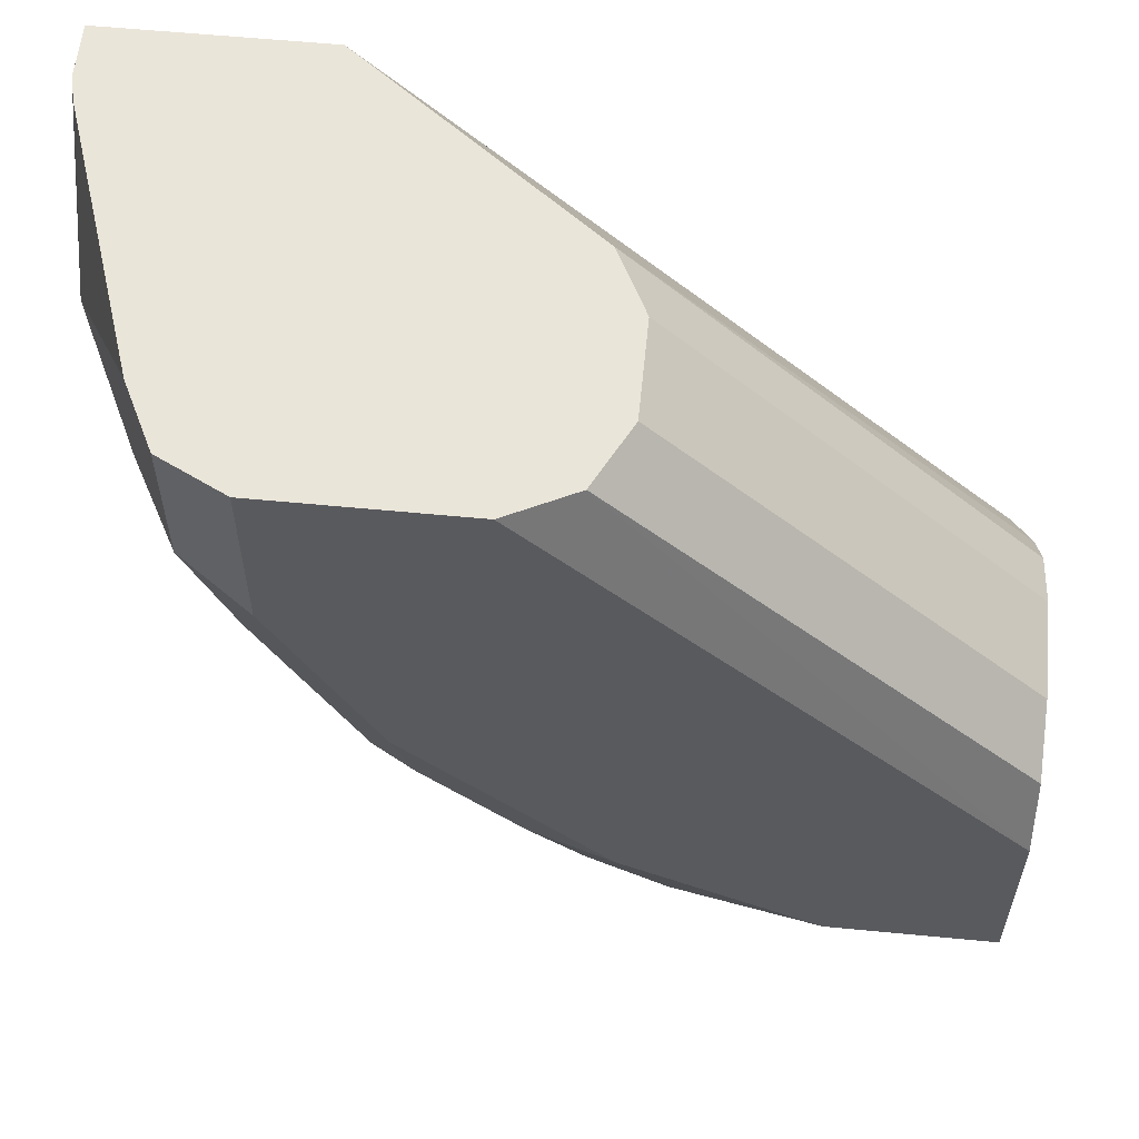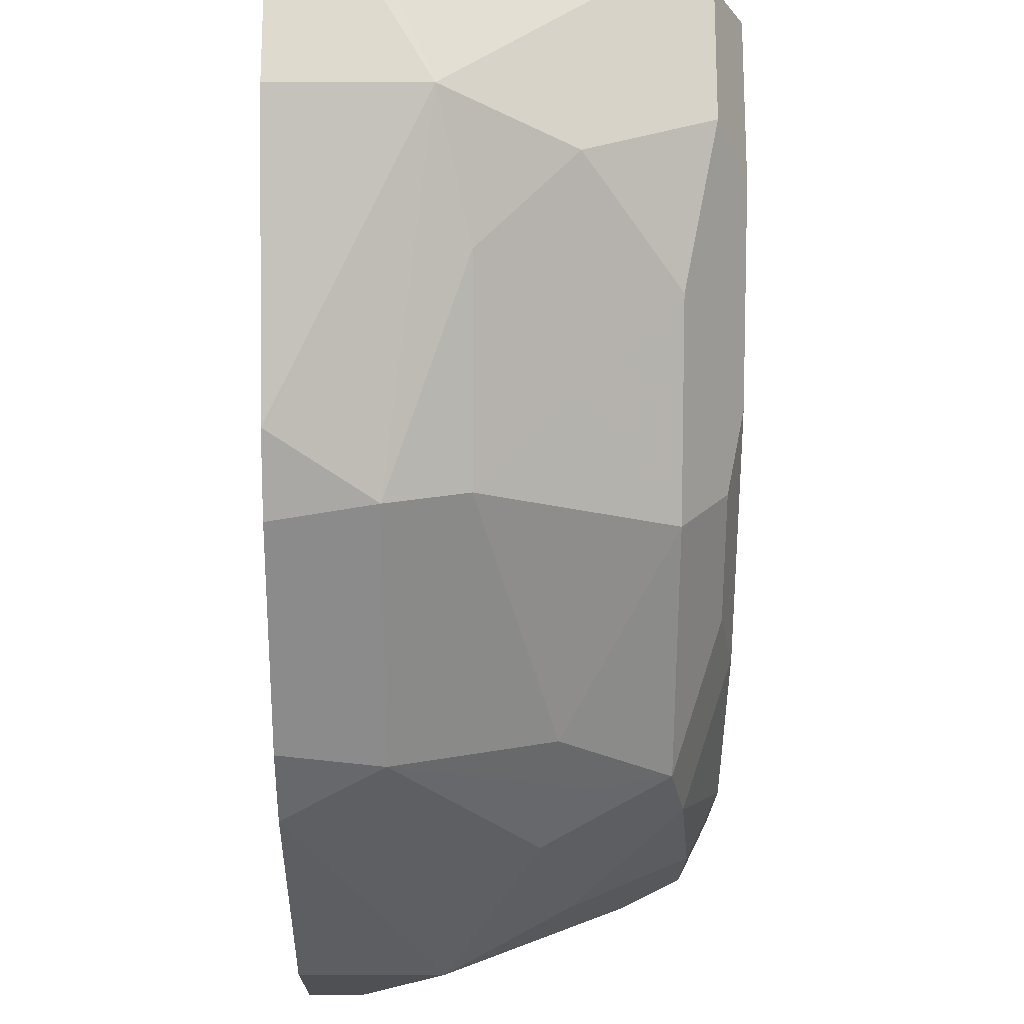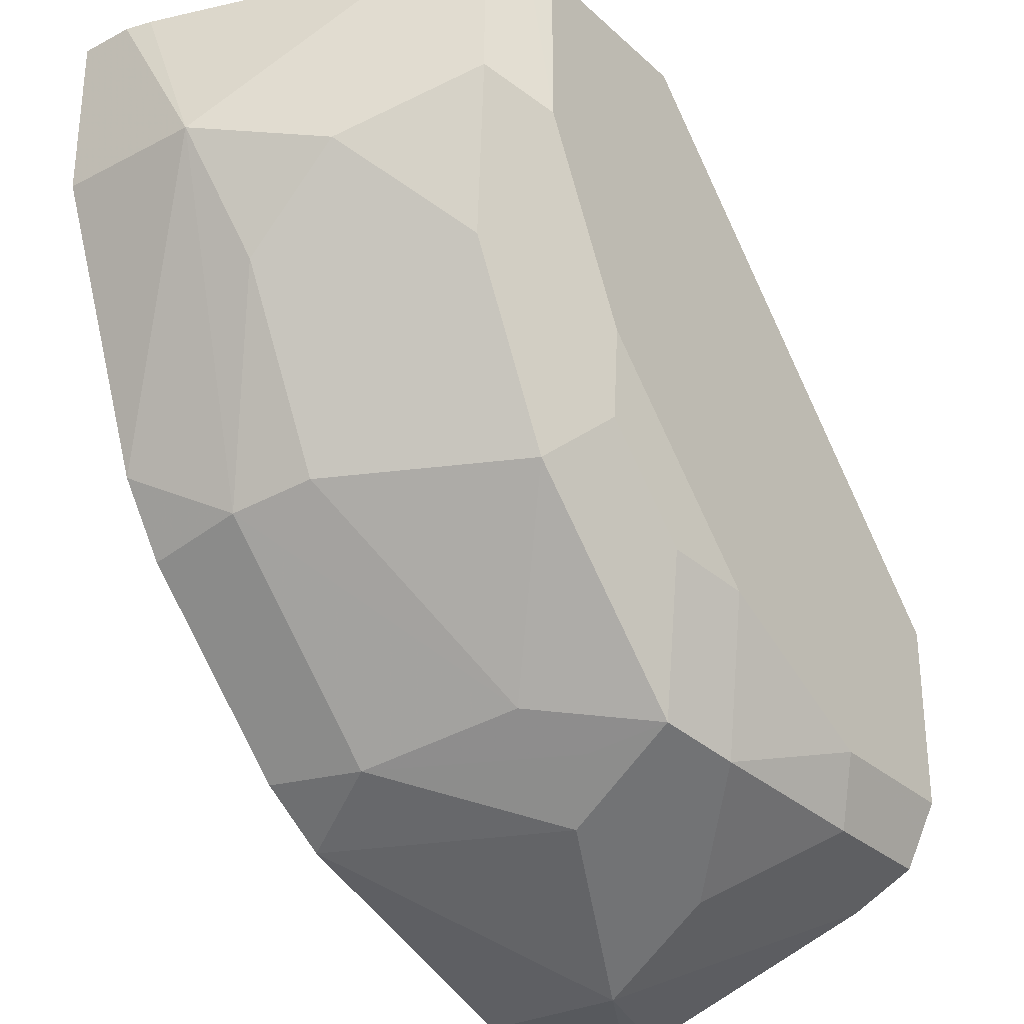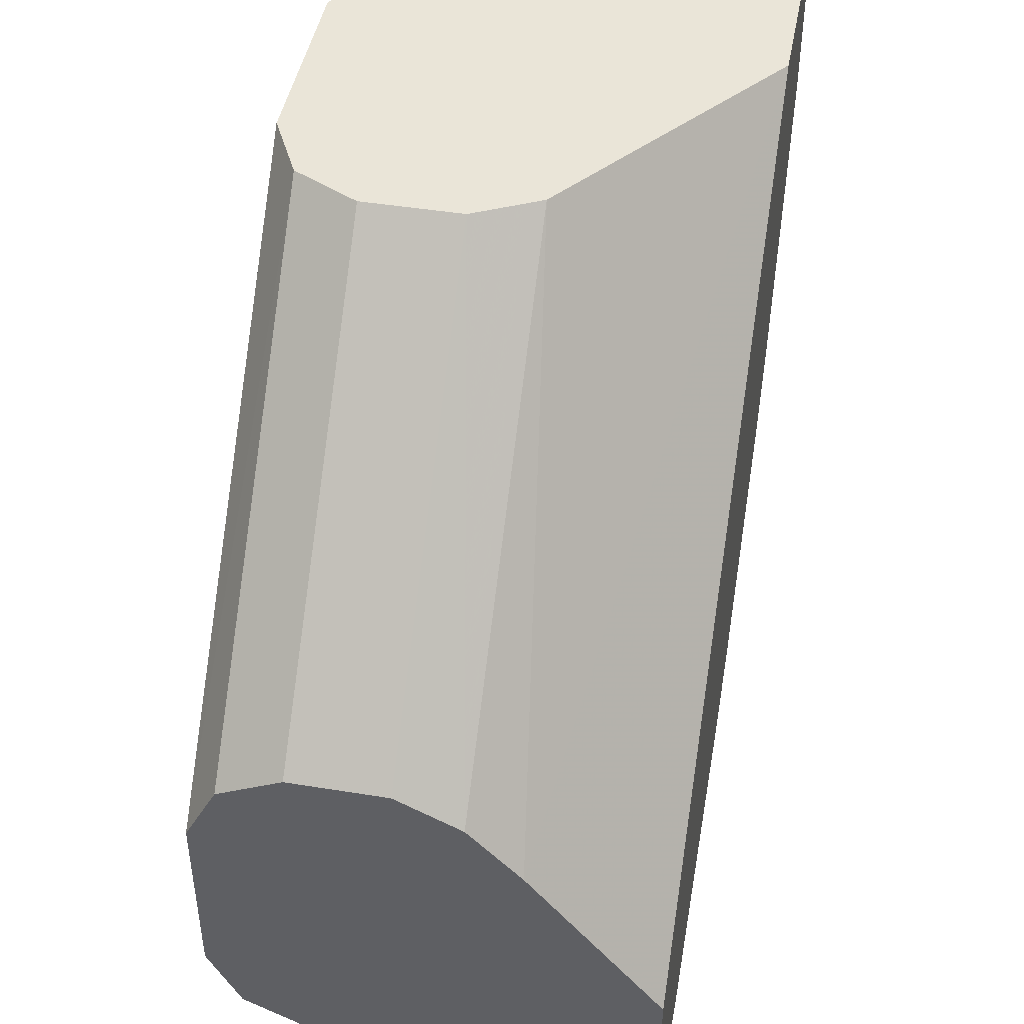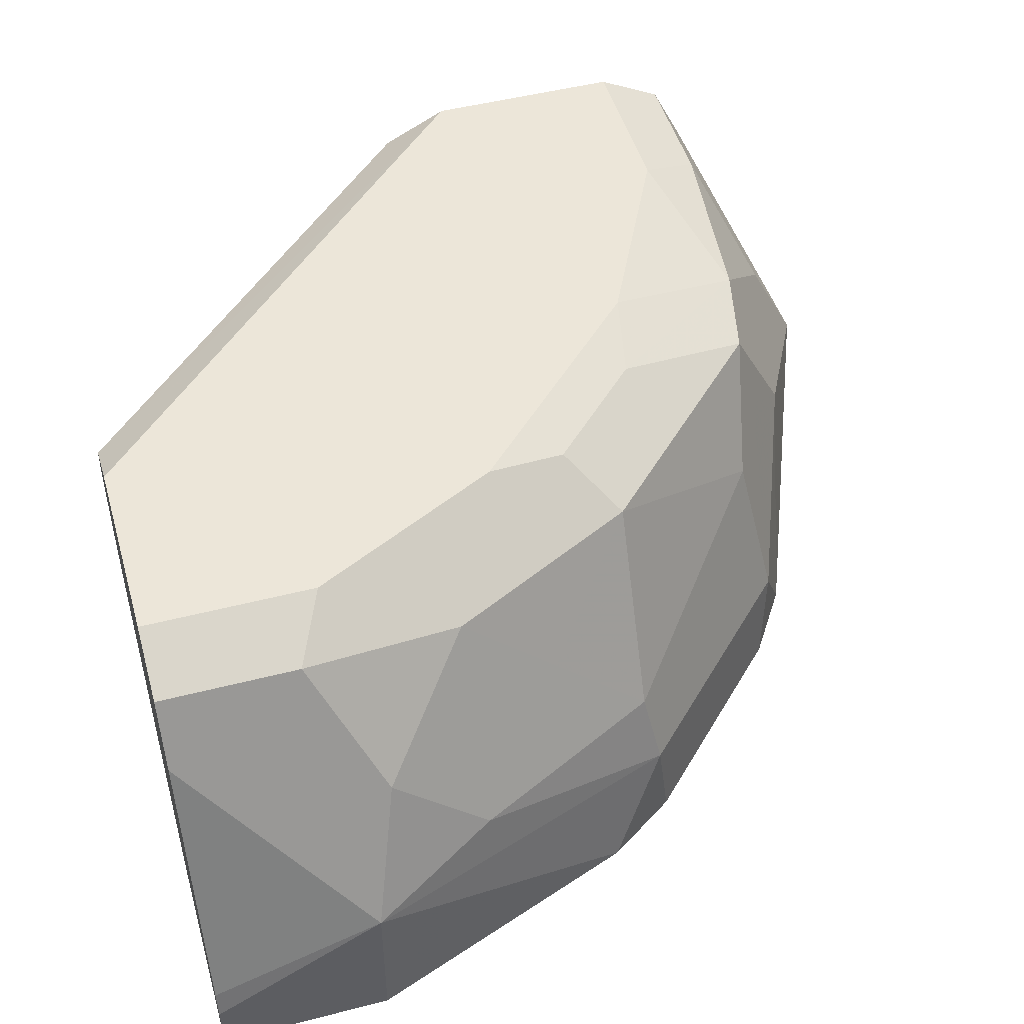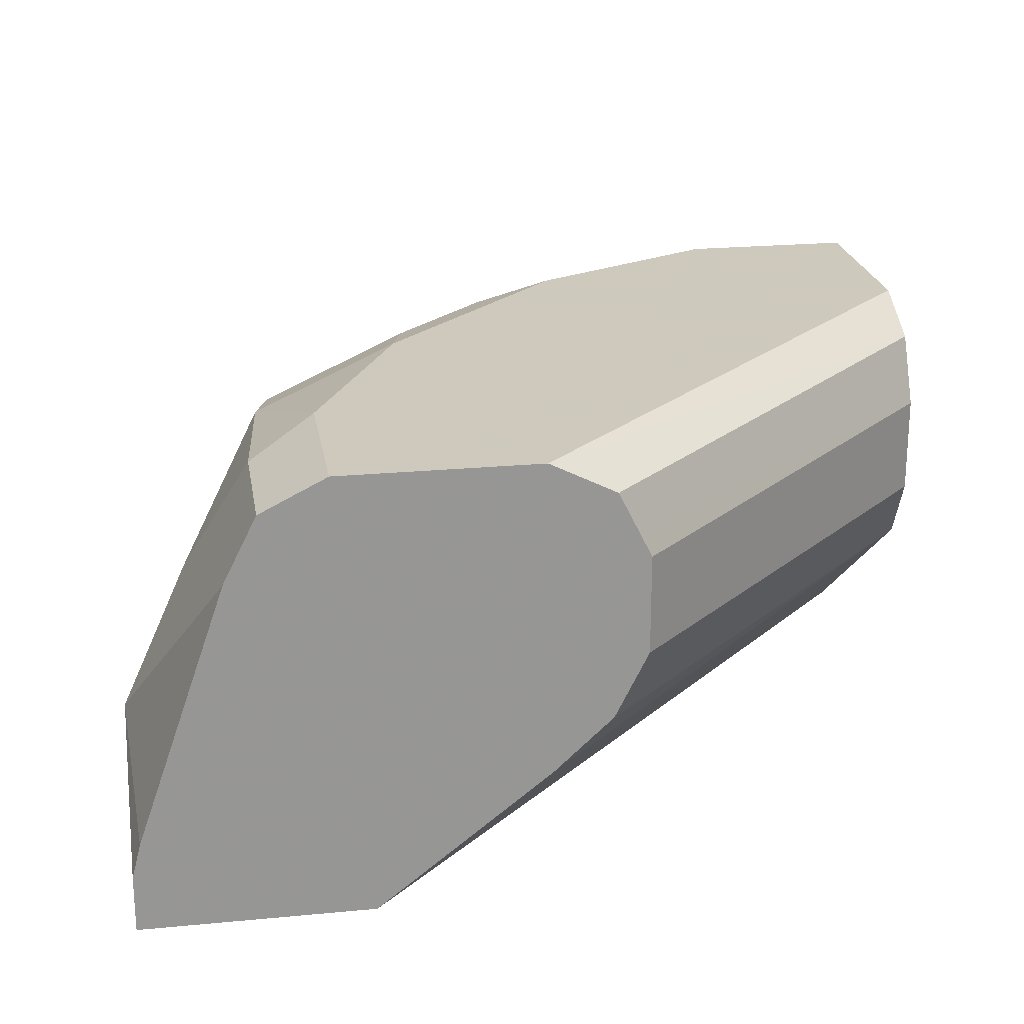
<metadata>
{"format":"obj","ext":"obj","renderer":"f3d","projection":"perspective","resolution":1024,"background":"white","views":[{"elev":58.5,"azim":-174.3,"up":"+Z"},{"elev":-18.6,"azim":89.7,"up":"+Z"},{"elev":-29.4,"azim":127.3,"up":"+Z"},{"elev":45.4,"azim":-79.4,"up":"+Z"},{"elev":48.8,"azim":74.0,"up":"+Y"},{"elev":22.6,"azim":-99.3,"up":"+Y"}]}
</metadata>
<code>
v 0.006271 0.2968 -0.07917
v 0.006271 0.3166 -0.07917
v 0.006271 0.2837 -0.08577
v 0.07916 0.2968 -0.004811
v 0.006271 0.3208 -0.08125
v 0.07916 0.3166 -0.004811
v 0.08577 0.2837 -0.004811
v 0.08395 0.2873 -0.004811
v 0.006271 0.2729 -0.09742
v 0.006271 0.3298 -0.08577
v 0.08076 0.3198 -0.004811
v 0.1343 0.2458 -0.004811
v 0.006271 0.2458 -0.1319
v 0.08577 0.3298 -0.004811
v 0.006271 0.3319 -0.08994
v 0.1781 0.2458 -0.004811
v 0.006271 0.2458 -0.1781
v 0.08897 0.3314 -0.004811
v 0.006271 0.3364 -0.09893
v 0.1781 0.2573 -0.004811
v 0.1781 0.2458 -0.03959
v 0.006271 0.2573 -0.1781
v 0.0396 0.2458 -0.1781
v 0.09894 0.3364 -0.004811
v 0.006271 0.3364 -0.1385
v 0.1767 0.2627 -0.004811
v 0.1781 0.2771 -0.03959
v 0.1566 0.2458 -0.09727
v 0.006271 0.2644 -0.1763
v 0.0396 0.2771 -0.1781
v 0.09726 0.2458 -0.1566
v 0.1385 0.3364 -0.004811
v 0.0396 0.3364 -0.1385
v 0.006271 0.3333 -0.1448
v 0.1583 0.3166 -0.004811
v 0.1649 0.2837 -0.06597
v 0.1649 0.3034 -0.04619
v 0.1559 0.3214 -0.004811
v 0.1484 0.2672 -0.1088
v 0.1487 0.2458 -0.1091
v 0.006271 0.3166 -0.1583
v 0.006271 0.3229 -0.1552
v 0.04619 0.3034 -0.1649
v 0.06927 0.3265 -0.1484
v 0.08577 0.3232 -0.1451
v 0.07916 0.2968 -0.1583
v 0.1088 0.2672 -0.1484
v 0.1073 0.2458 -0.1499
v 0.1433 0.334 -0.004811
v 0.1385 0.3364 -0.03959
v 0.03298 0.3298 -0.1517
v 0.07916 0.3364 -0.1187
v 0.006271 0.3298 -0.1517
v 0.1451 0.3034 -0.08577
v 0.1451 0.2837 -0.1055
v 0.1451 0.3232 -0.06597
v 0.1517 0.3298 -0.03299
v 0.1517 0.3298 -0.004811
v 0.1469 0.2458 -0.1119
v 0.1393 0.2458 -0.1195
v 0.1271 0.2458 -0.1317
v 0.1022 0.3001 -0.1418
v 0.0396 0.3166 -0.1583
v 0.09565 0.3331 -0.1154
v 0.08907 0.3067 -0.1484
v 0.1055 0.3232 -0.1253
v 0.1119 0.2458 -0.1469
v 0.1091 0.2458 -0.1487
v 0.1319 0.3298 -0.07257
v 0.1187 0.3364 -0.07917
v 0.1253 0.3232 -0.1055
v 0.1154 0.3331 -0.09564
f 33 44 51
f 33 51 34
f 33 52 44
f 34 51 53
f 36 54 37
f 36 39 55
f 37 57 38
f 37 54 56
f 37 56 57
f 38 57 58
f 39 40 59
f 32 49 50
f 39 59 60
f 36 55 54
f 31 47 48
f 27 38 35
f 30 45 46
f 39 60 61
f 23 30 31
f 25 33 34
f 26 27 35
f 27 36 37
f 27 37 38
f 30 46 31
f 27 28 39
f 28 40 39
f 29 41 30
f 30 41 42
f 30 42 43
f 30 43 44
f 30 44 45
f 27 39 36
f 39 61 47
f 50 56 69
f 39 62 55
f 50 57 56
f 22 29 30
f 50 69 70
f 52 70 64
f 54 55 71
f 54 71 56
f 49 57 50
f 55 62 71
f 62 66 71
f 64 70 72
f 64 72 71
f 64 71 66
f 69 71 72
f 69 72 70
f 56 71 69
f 39 47 62
f 49 58 57
f 47 65 62
f 42 51 63
f 42 63 43
f 42 53 51
f 43 63 44
f 44 63 51
f 44 52 64
f 47 61 67
f 44 64 45
f 45 65 46
f 45 64 66
f 45 66 62
f 46 65 47
f 47 67 68
f 47 68 48
f 45 62 65
f 21 28 27
f 31 46 47
f 19 33 25
f 2 6 5
f 3 7 8
f 3 8 4
f 3 9 7
f 4 8 7
f 4 7 12
f 1 6 2
f 4 12 16
f 4 20 26
f 4 26 35
f 4 35 38
f 4 38 58
f 4 58 49
f 4 49 32
f 4 16 20
f 4 32 24
f 1 4 6
f 1 13 9
f 20 27 26
f 1 2 5
f 1 5 10
f 1 10 15
f 1 15 19
f 1 19 25
f 1 9 3
f 1 25 34
f 1 53 42
f 1 42 41
f 1 41 29
f 1 29 22
f 1 22 17
f 1 17 13
f 1 34 53
f 4 24 18
f 1 3 4
f 4 14 11
f 12 28 21
f 12 21 16
f 14 18 19
f 14 19 15
f 16 21 27
f 17 22 30
f 12 40 28
f 17 30 23
f 19 24 32
f 19 32 50
f 19 50 70
f 19 70 52
f 4 18 14
f 19 52 33
f 18 24 19
f 12 59 40
f 16 27 20
f 10 11 14
f 6 11 10
f 7 9 12
f 9 13 12
f 10 14 15
f 12 13 17
f 12 60 59
f 12 17 23
f 12 31 48
f 12 48 68
f 12 68 67
f 12 67 61
f 4 11 6
f 12 61 60
f 12 23 31
f 5 6 10

</code>
